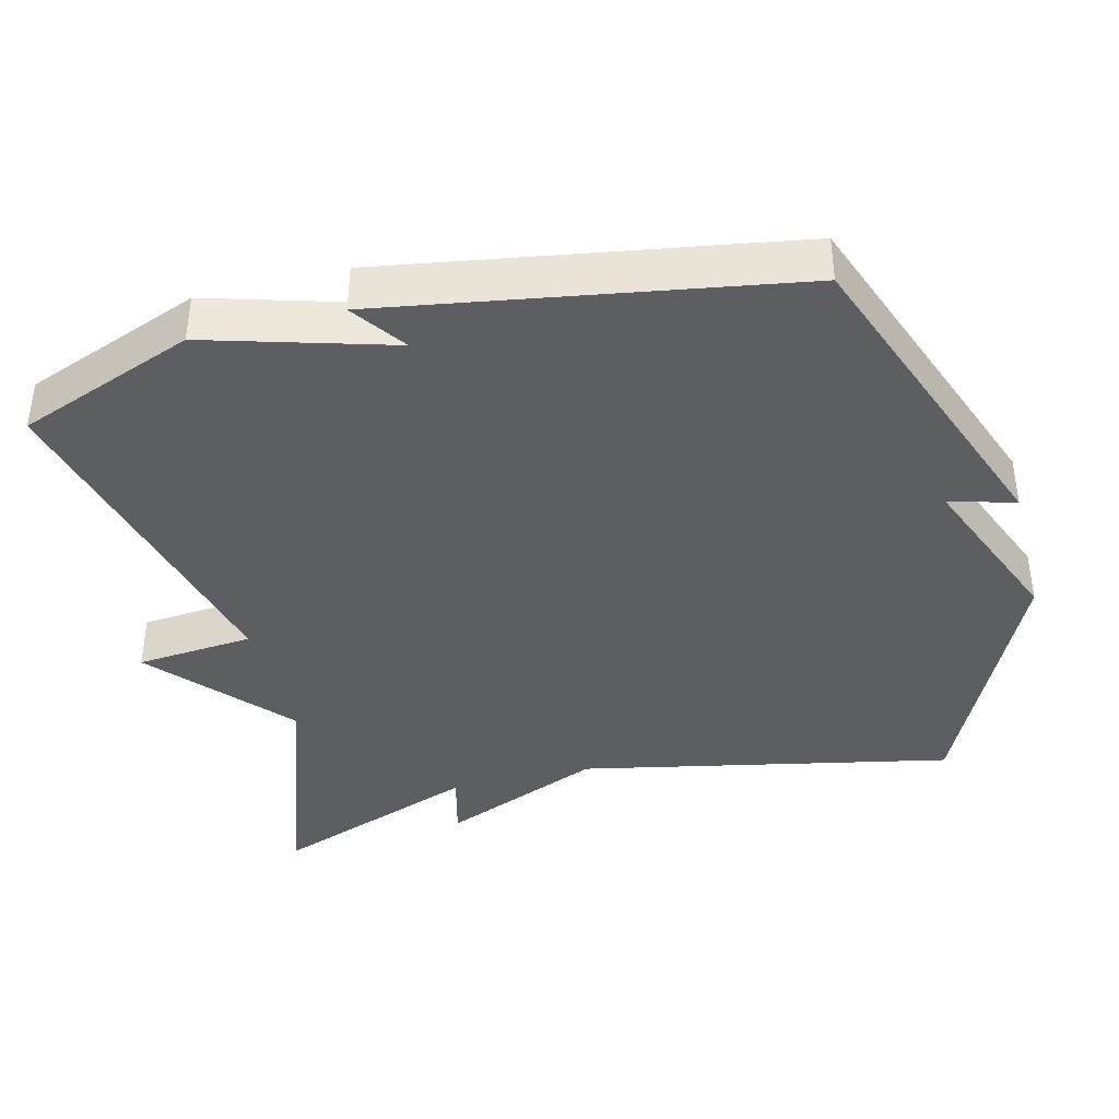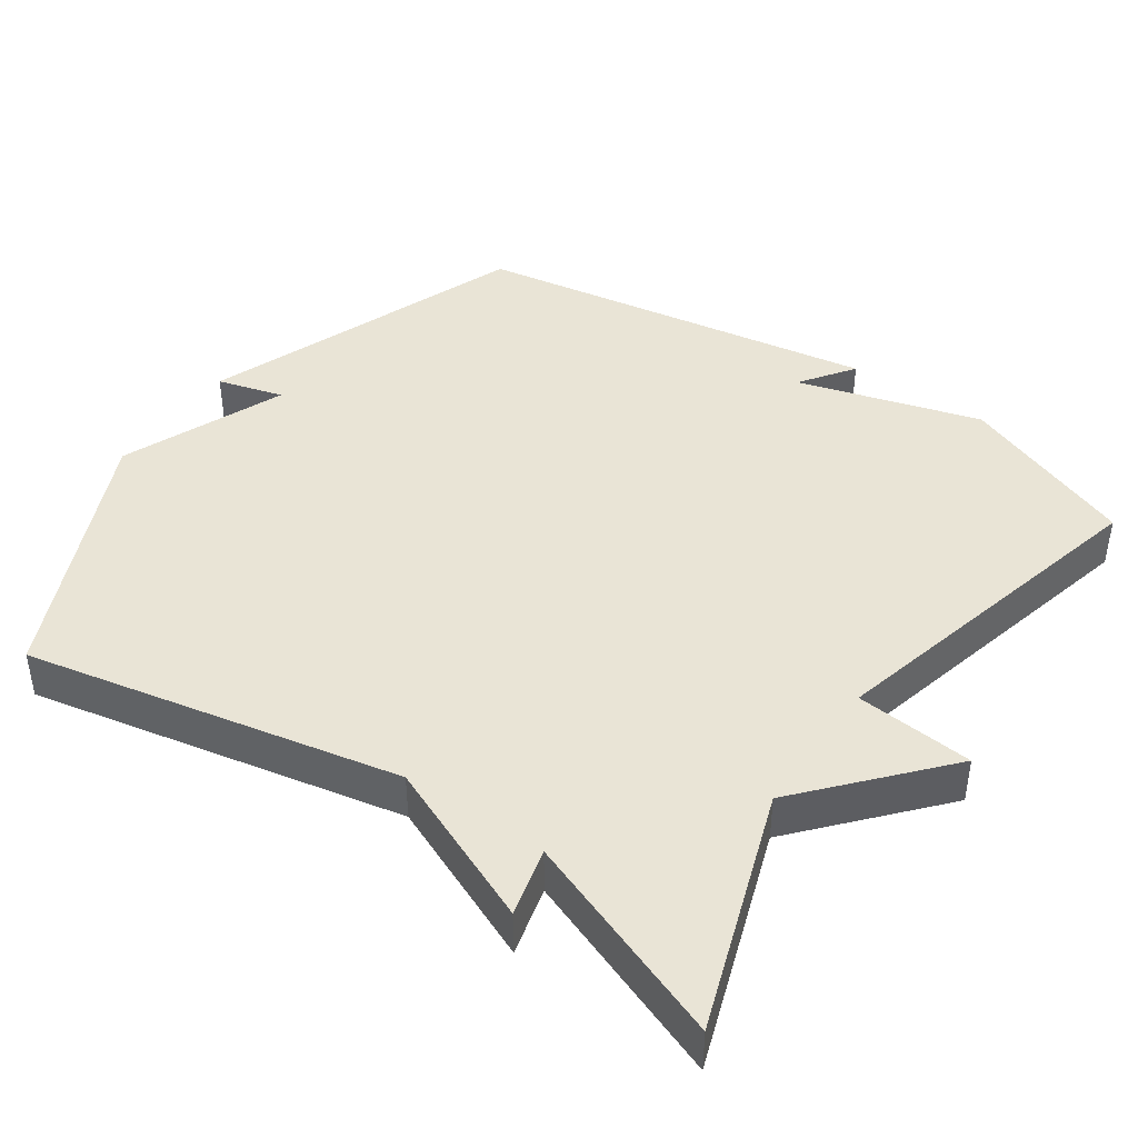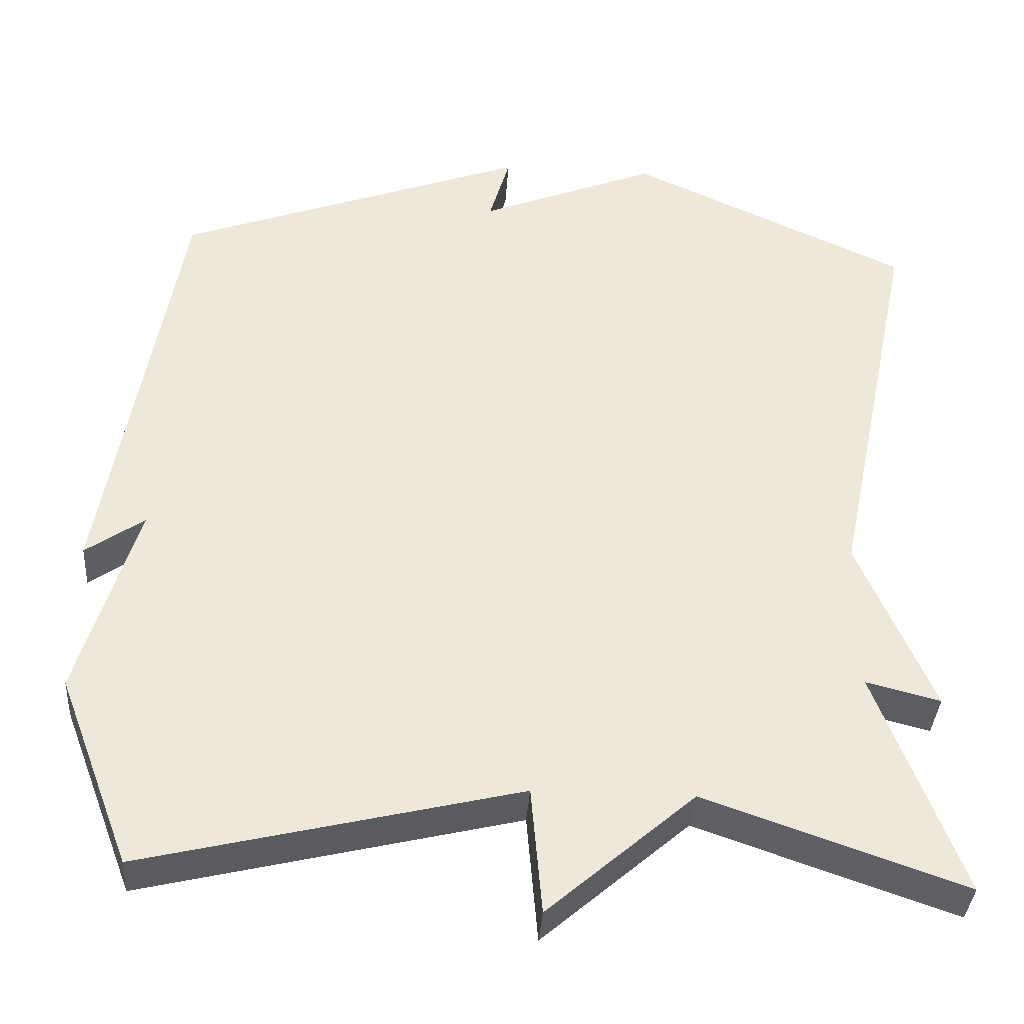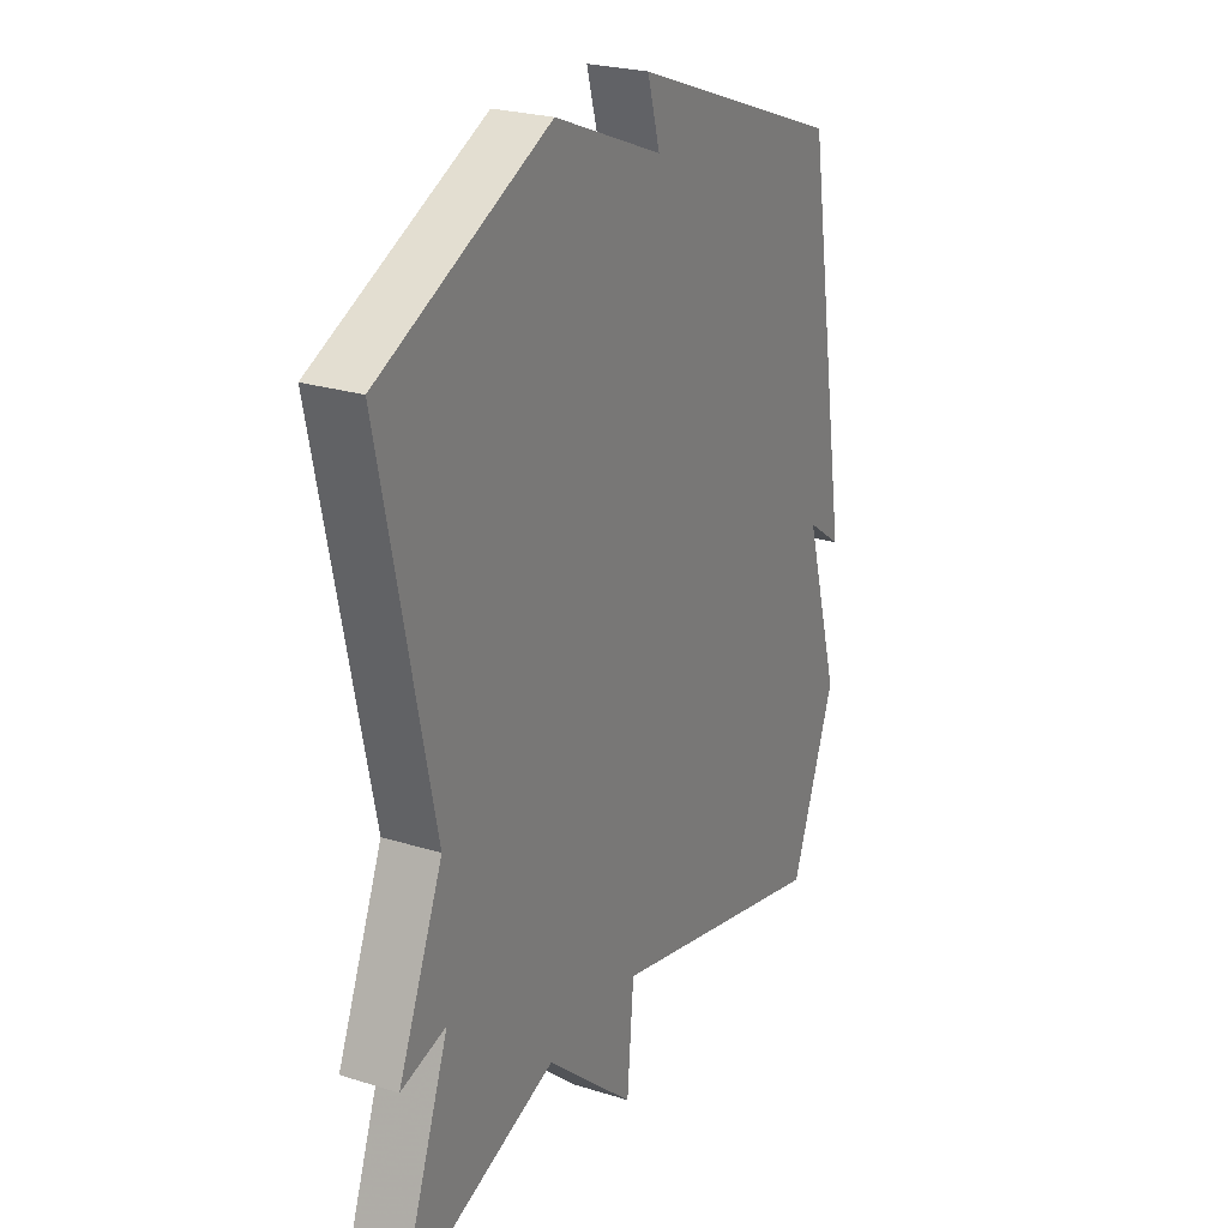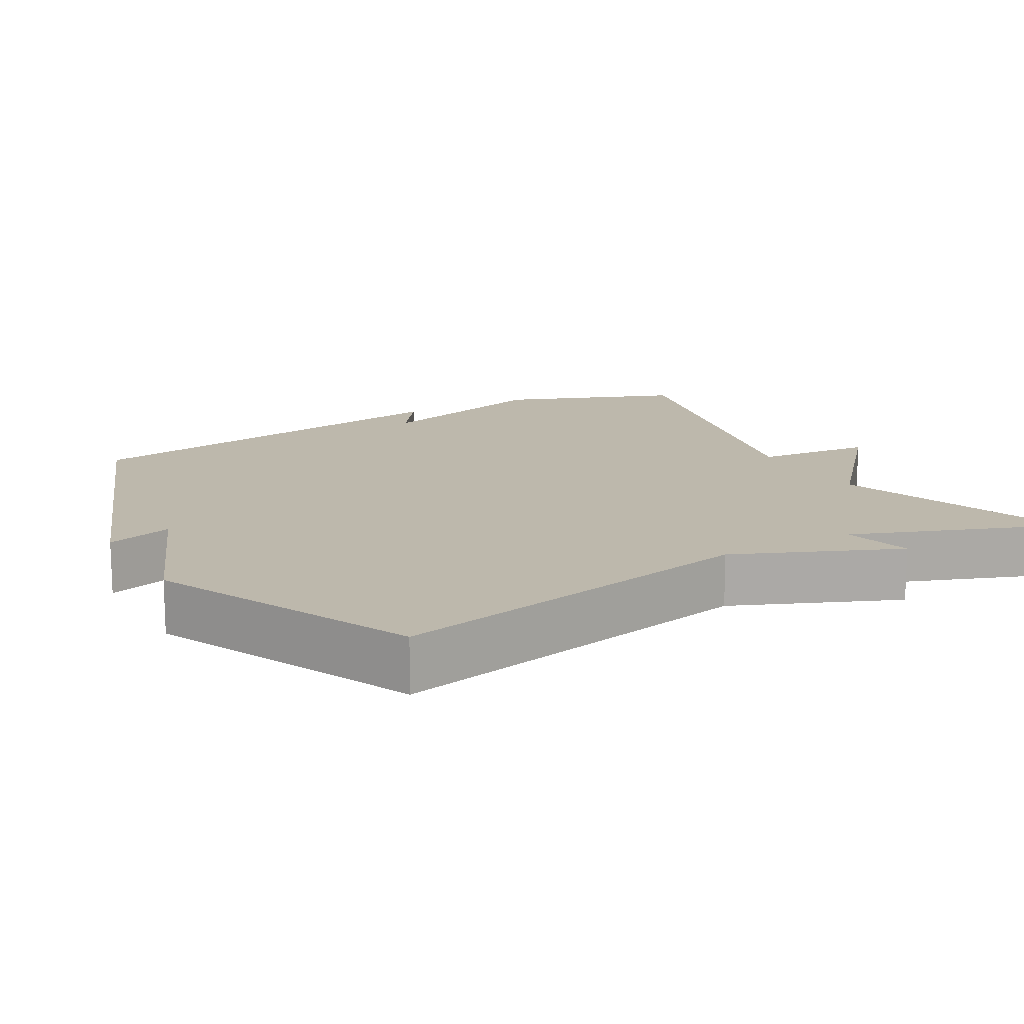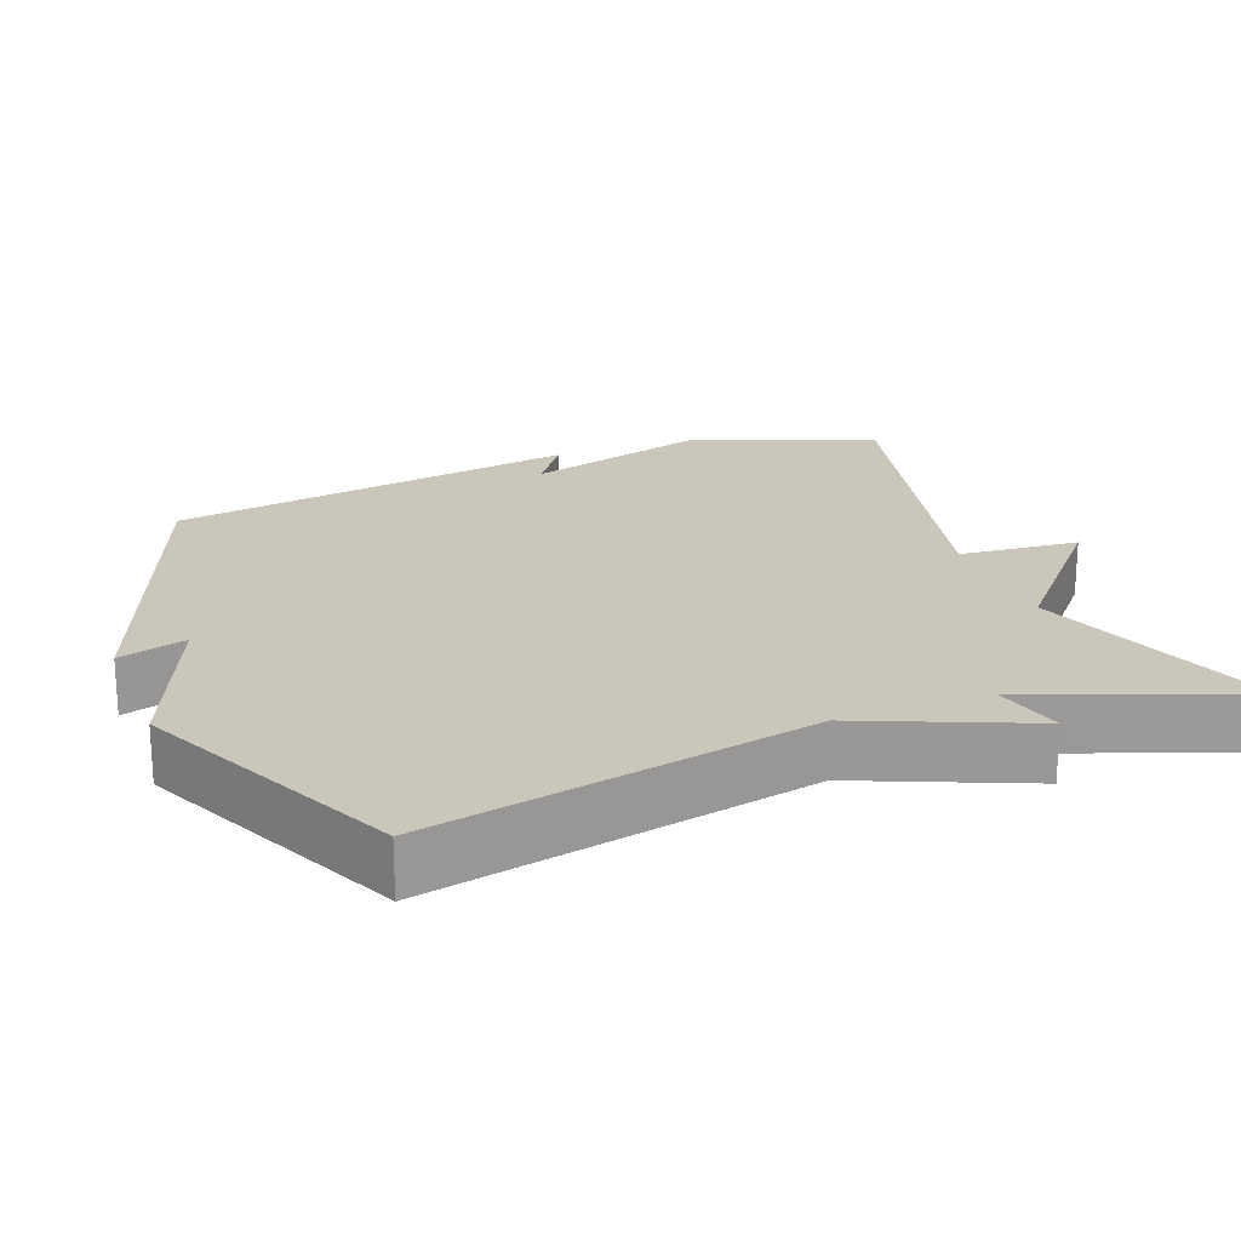
<metadata>
{"format":"obj","ext":"obj","renderer":"f3d","projection":"perspective","resolution":1024,"background":"white","views":[{"elev":-39.3,"azim":-75.7,"up":"+Y"},{"elev":42.6,"azim":124.9,"up":"+Y"},{"elev":-37.3,"azim":-3.8,"up":"+Z"},{"elev":24.6,"azim":117.1,"up":"+Z"},{"elev":14.8,"azim":60.7,"up":"+Y"},{"elev":21.1,"azim":69.2,"up":"+Y"}]}
</metadata>
<code>
v -0.5 0.07 0.5
v -0.054 0.07 0.665
v -0.08 0.07 0.574
v 0.146 0.07 0.665
v 0.5 0.07 0.5
v 0.393 0.07 -0.013
v 0.487 0.07 -0.237
v 0.393 0.07 -0.213
v 0.5 0.07 -0.5
v 0.173 0.07 -0.386
v -0.013 0.07 -0.548
v -0.027 0.07 -0.386
v -0.5 0.07 -0.5
v -0.593 0.07 -0.257
v -0.519 0.07 -0.005
v -0.593 0.07 -0.057
v -0.5 0 0.5
v -0.054 0 0.665
v -0.08 0 0.574
v 0.146 0 0.665
v 0.5 0 0.5
v 0.393 0 -0.013
v 0.487 0 -0.237
v 0.393 0 -0.213
v 0.5 0 -0.5
v 0.173 0 -0.386
v -0.013 0 -0.548
v -0.027 0 -0.386
v -0.5 0 -0.5
v -0.593 0 -0.257
v -0.519 0 -0.005
v -0.593 0 -0.057
f 1 2 3
f 16 1 3
f 15 16 3
f 4 5 6
f 3 4 6
f 15 3 6
f 14 15 6
f 13 14 6
f 12 13 6
f 10 11 12 6
f 8 9 10
f 8 10 6
f 6 7 8
f 19 18 17
f 19 17 32
f 19 32 31
f 22 21 20
f 22 20 19
f 22 19 31
f 22 31 30
f 22 30 29
f 22 29 28
f 22 28 27 26
f 26 25 24
f 22 26 24
f 24 23 22
f 1 17 18 2
f 2 18 19 3
f 3 19 20 4
f 4 20 21 5
f 5 21 22 6
f 6 22 23 7
f 7 23 24 8
f 8 24 25 9
f 9 25 26 10
f 10 26 27 11
f 11 27 28 12
f 12 28 29 13
f 13 29 30 14
f 14 30 31 15
f 15 31 32 16
f 16 32 17 1

</code>
